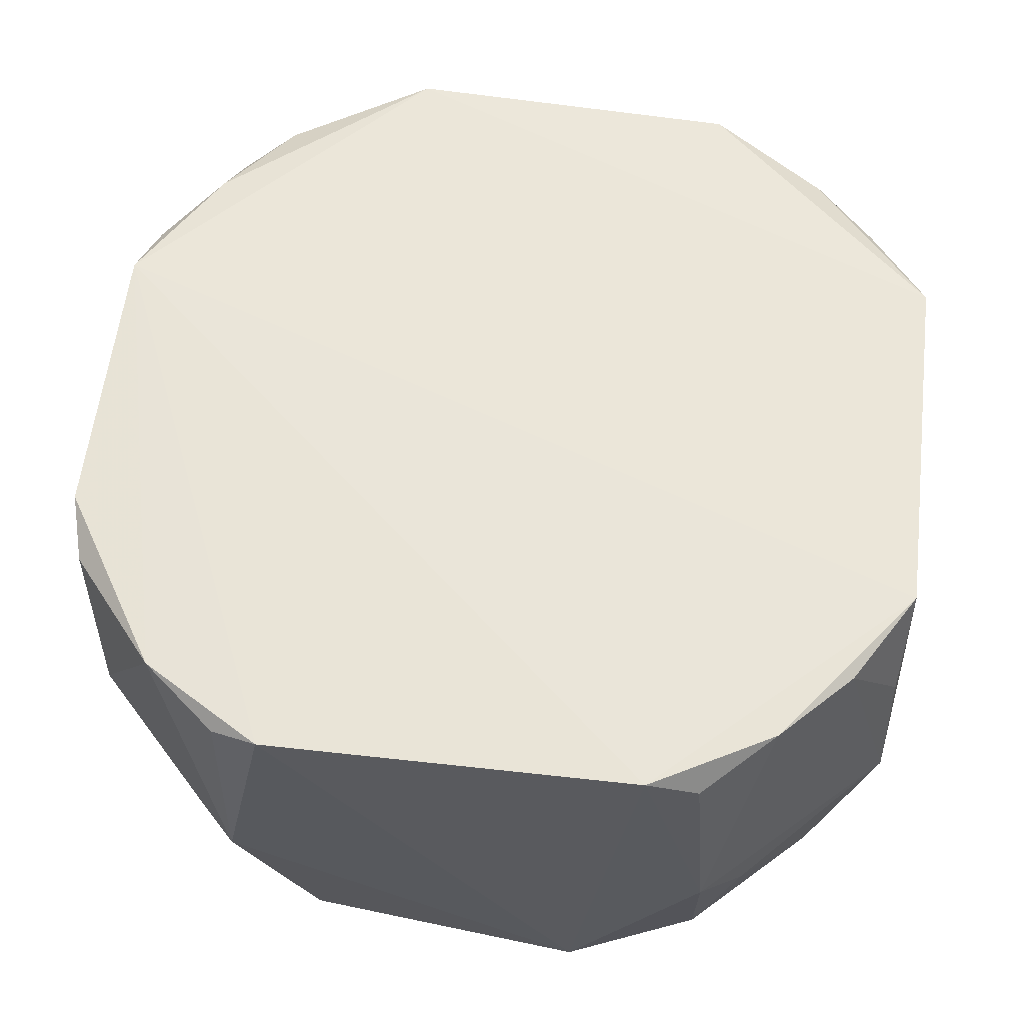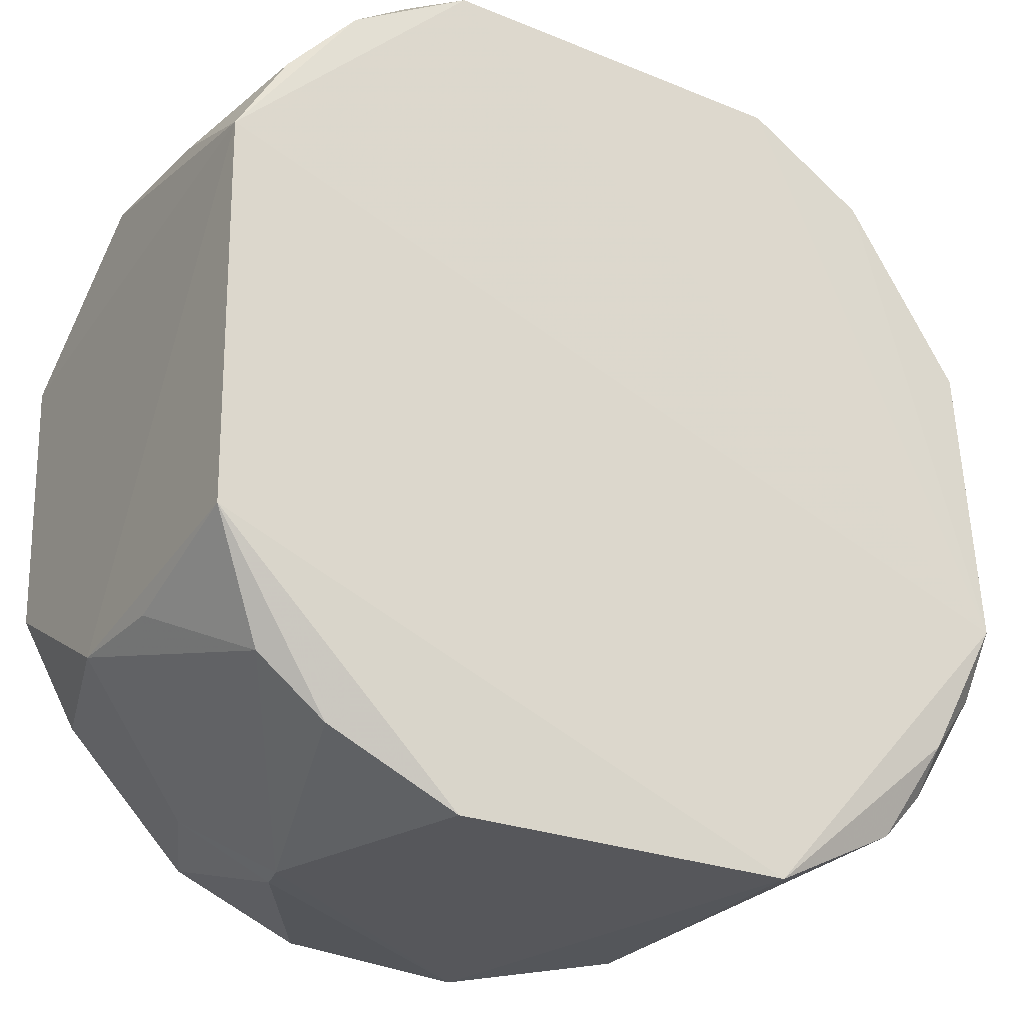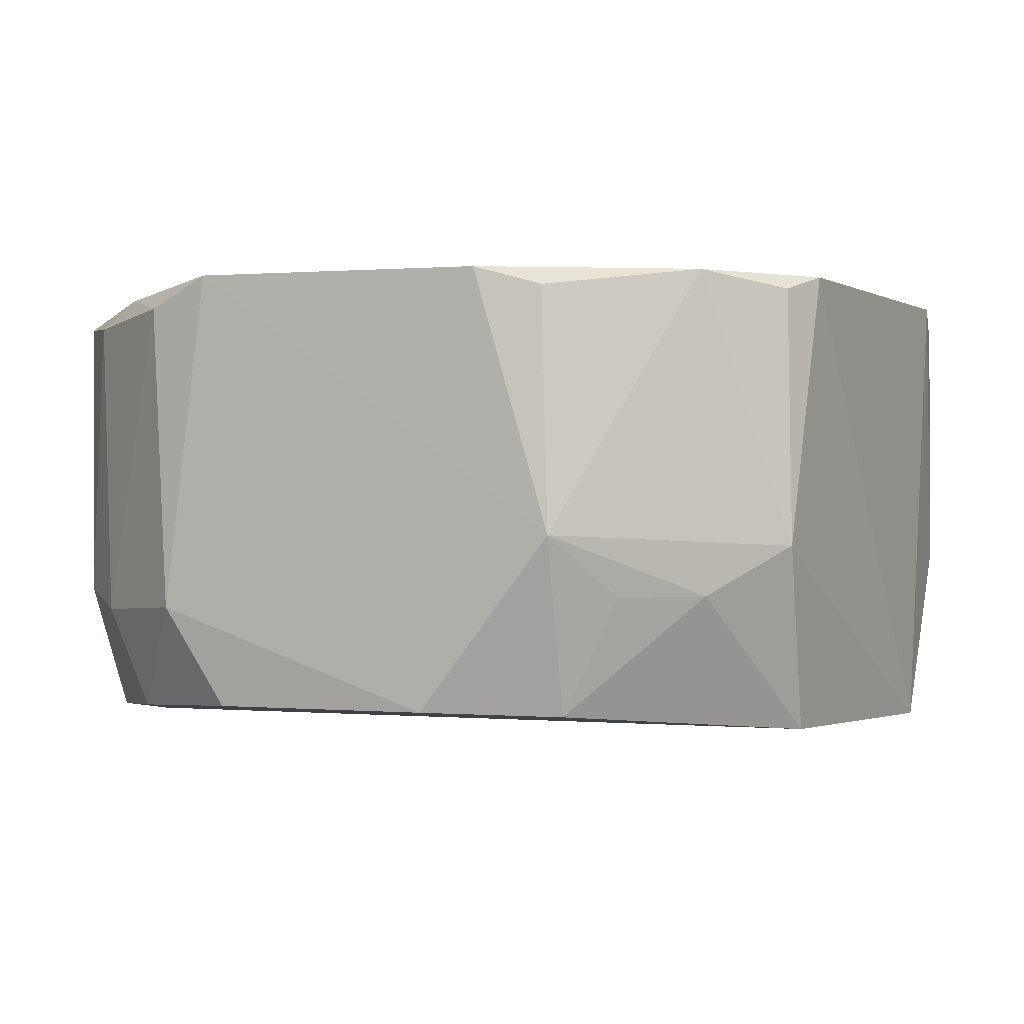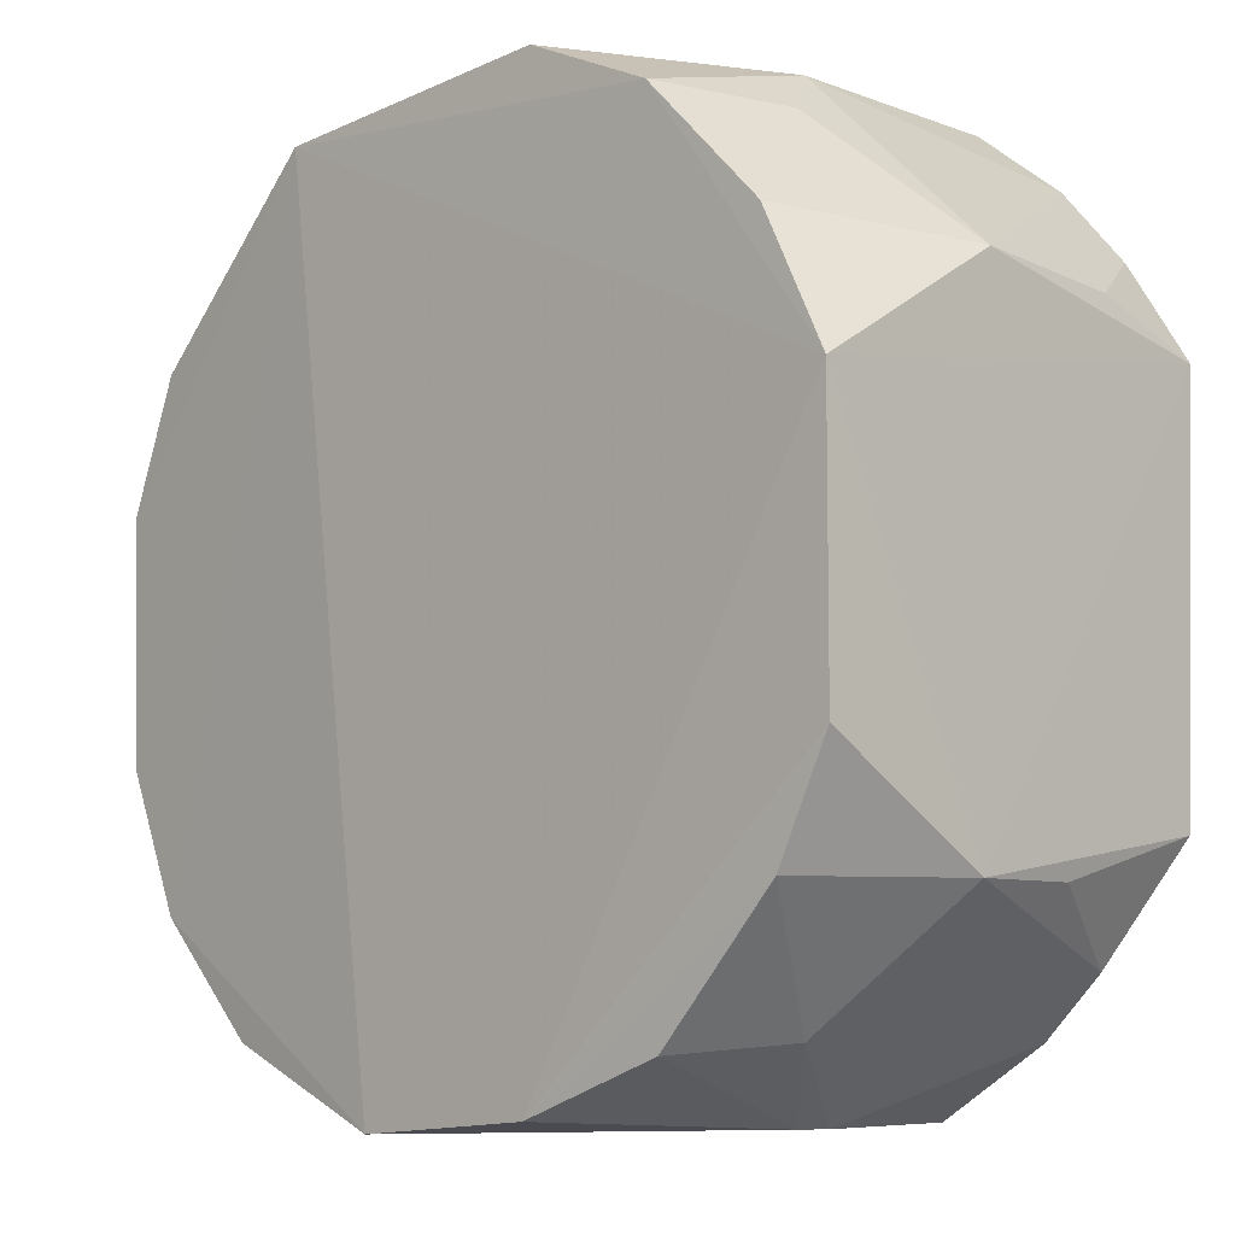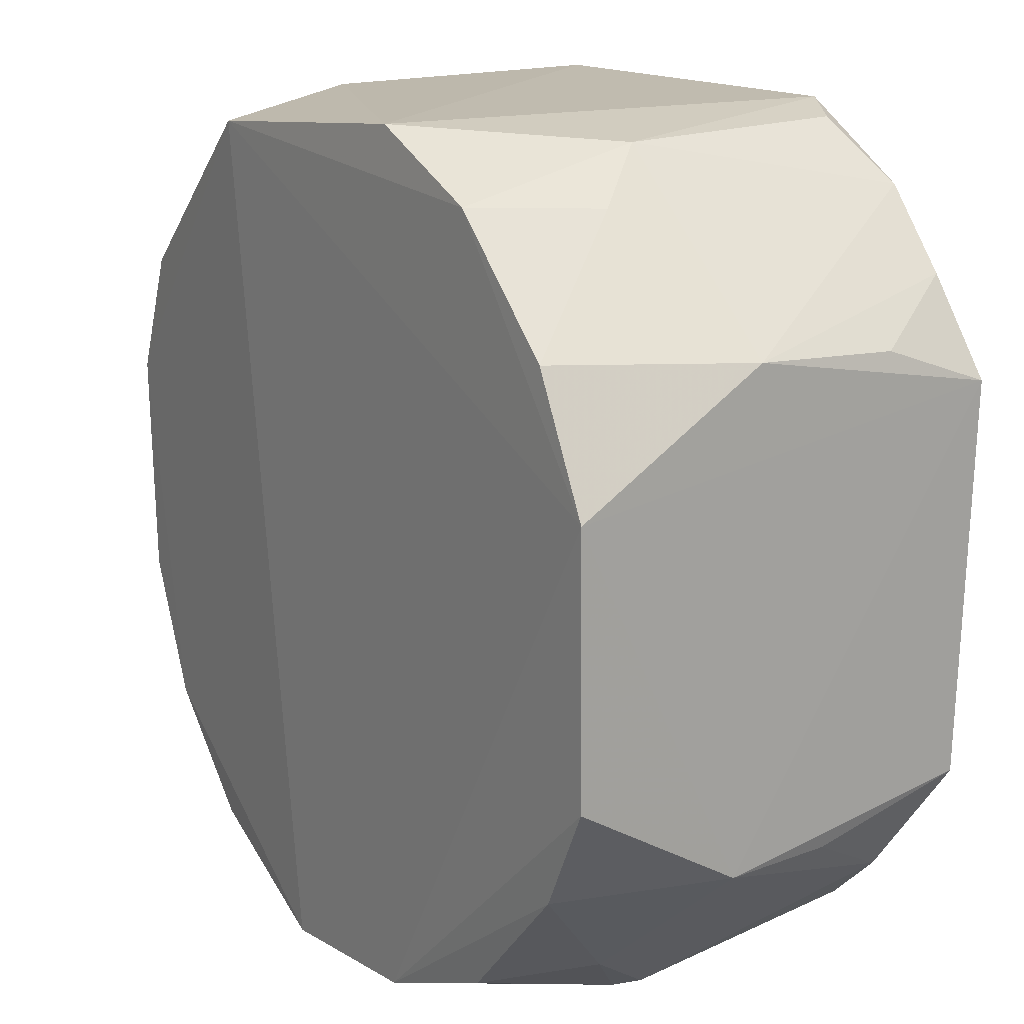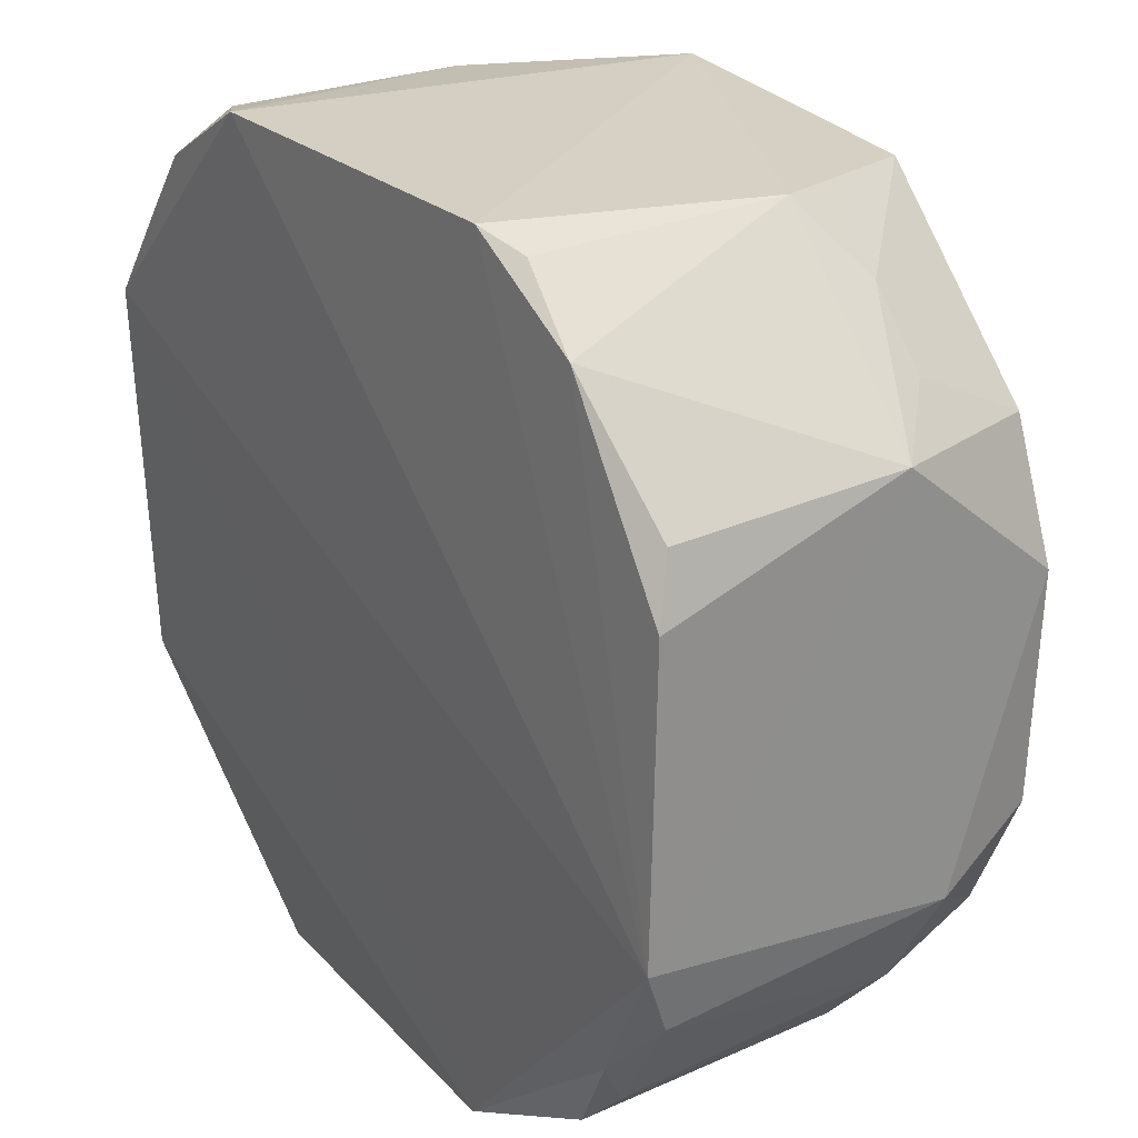
<metadata>
{"format":"obj","ext":"obj","renderer":"f3d","projection":"perspective","resolution":1024,"background":"white","views":[{"elev":57.2,"azim":-171.5,"up":"+Z"},{"elev":-26.7,"azim":-30.7,"up":"+Y"},{"elev":-3.1,"azim":117.1,"up":"+Z"},{"elev":-8.1,"azim":-134.7,"up":"+Y"},{"elev":15.3,"azim":-124.0,"up":"+Y"},{"elev":26.6,"azim":56.3,"up":"+Y"}]}
</metadata>
<code>
v 0.01814 0.01555 0.1968
v 0.02344 -0.004511 0.1972
v 0.02218 0.005119 0.1793
v -0.005689 0.01577 0.1787
v -0.01259 -0.007713 0.1975
v 0.01182 0.01731 0.1785
v 0.02309 0.007986 0.1967
v -0.00283 0.01845 0.1977
v 0.007561 -0.01759 0.1787
v 0.02247 0.01091 0.1862
v -0.01294 0.008404 0.1978
v 0.01286 0.01862 0.197
v -0.0002017 0.01826 0.1788
v 0.01948 -0.01004 0.1793
v 0.01197 -0.0174 0.1971
v -0.01295 -0.005315 0.1789
v -0.01314 0.00557 0.1787
v 0.01511 0.01816 0.1859
v 0.0199 0.01032 0.1791
v 0.02236 0.0106 0.1959
v -0.0131 0.01042 0.1867
v -0.005741 0.01764 0.1862
v 0.02267 -0.006816 0.1835
v -0.005094 -0.01735 0.1877
v 0.0176 -0.0145 0.1845
v -0.0128 -0.00956 0.1862
v -8.192e-05 -0.01703 0.1787
v 0.0149 0.01797 0.1963
v 0.01745 0.01541 0.1839
v -0.007846 0.01546 0.1976
v -0.01054 0.01082 0.1787
v -0.007528 0.01555 0.1838
v 0.022 -0.004395 0.1794
v -0.002286 -0.01736 0.1969
v 0.01237 -0.01738 0.184
v 0.01492 -0.01459 0.1792
v 0.01969 -0.01191 0.1835
v 0.02003 -0.01221 0.1958
v -0.01006 -0.01225 0.1959
v -0.004792 -0.01734 0.1865
v 0.01989 0.0127 0.1838
v -0.01066 0.0123 0.1974
v -0.005004 0.01791 0.1965
v 0.018 -0.01432 0.1962
v 0.02295 -0.007378 0.1961
v -0.01249 -0.009515 0.1909
v -0.007387 -0.01459 0.1962
v -0.007576 -0.01457 0.1838
v -0.01283 0.01007 0.1931
v 0.0205 -0.0102 0.1969
v -0.01061 -0.009672 0.1791
v -0.005574 -0.01497 0.1793
f 7 1 2
f 10 7 2
f 10 2 3
f 11 2 8
f 12 8 2
f 12 2 1
f 13 6 4
f 13 8 12
f 14 9 6
f 14 6 3
f 15 11 5
f 15 2 11
f 17 4 6
f 18 1 10
f 18 13 12
f 18 6 13
f 19 10 3
f 19 3 6
f 20 10 1
f 20 1 7
f 20 7 10
f 21 17 11
f 22 13 4
f 22 8 13
f 23 3 2
f 26 5 11
f 26 17 16
f 26 11 17
f 27 16 17
f 27 17 6
f 27 6 9
f 28 18 12
f 28 12 1
f 28 1 18
f 29 18 10
f 29 19 6
f 29 6 18
f 30 11 8
f 30 22 21
f 31 4 17
f 31 17 21
f 32 22 4
f 32 21 22
f 32 31 21
f 32 4 31
f 33 23 14
f 33 14 3
f 33 3 23
f 34 15 5
f 34 24 9
f 34 9 15
f 35 15 9
f 36 9 14
f 36 35 9
f 36 25 35
f 37 14 23
f 37 36 14
f 37 25 36
f 38 25 37
f 39 26 24
f 40 27 9
f 40 9 24
f 41 29 10
f 41 10 19
f 41 19 29
f 42 30 21
f 42 11 30
f 43 30 8
f 43 8 22
f 43 22 30
f 44 35 25
f 44 15 35
f 44 25 38
f 45 38 37
f 45 37 23
f 45 23 2
f 46 39 5
f 46 5 26
f 46 26 39
f 47 34 5
f 47 5 39
f 47 39 24
f 47 24 34
f 48 40 24
f 48 24 26
f 49 42 21
f 49 21 11
f 49 11 42
f 50 44 38
f 50 2 15
f 50 15 44
f 50 45 2
f 50 38 45
f 51 48 26
f 51 26 16
f 51 16 27
f 52 27 40
f 52 40 48
f 52 51 27
f 52 48 51

</code>
